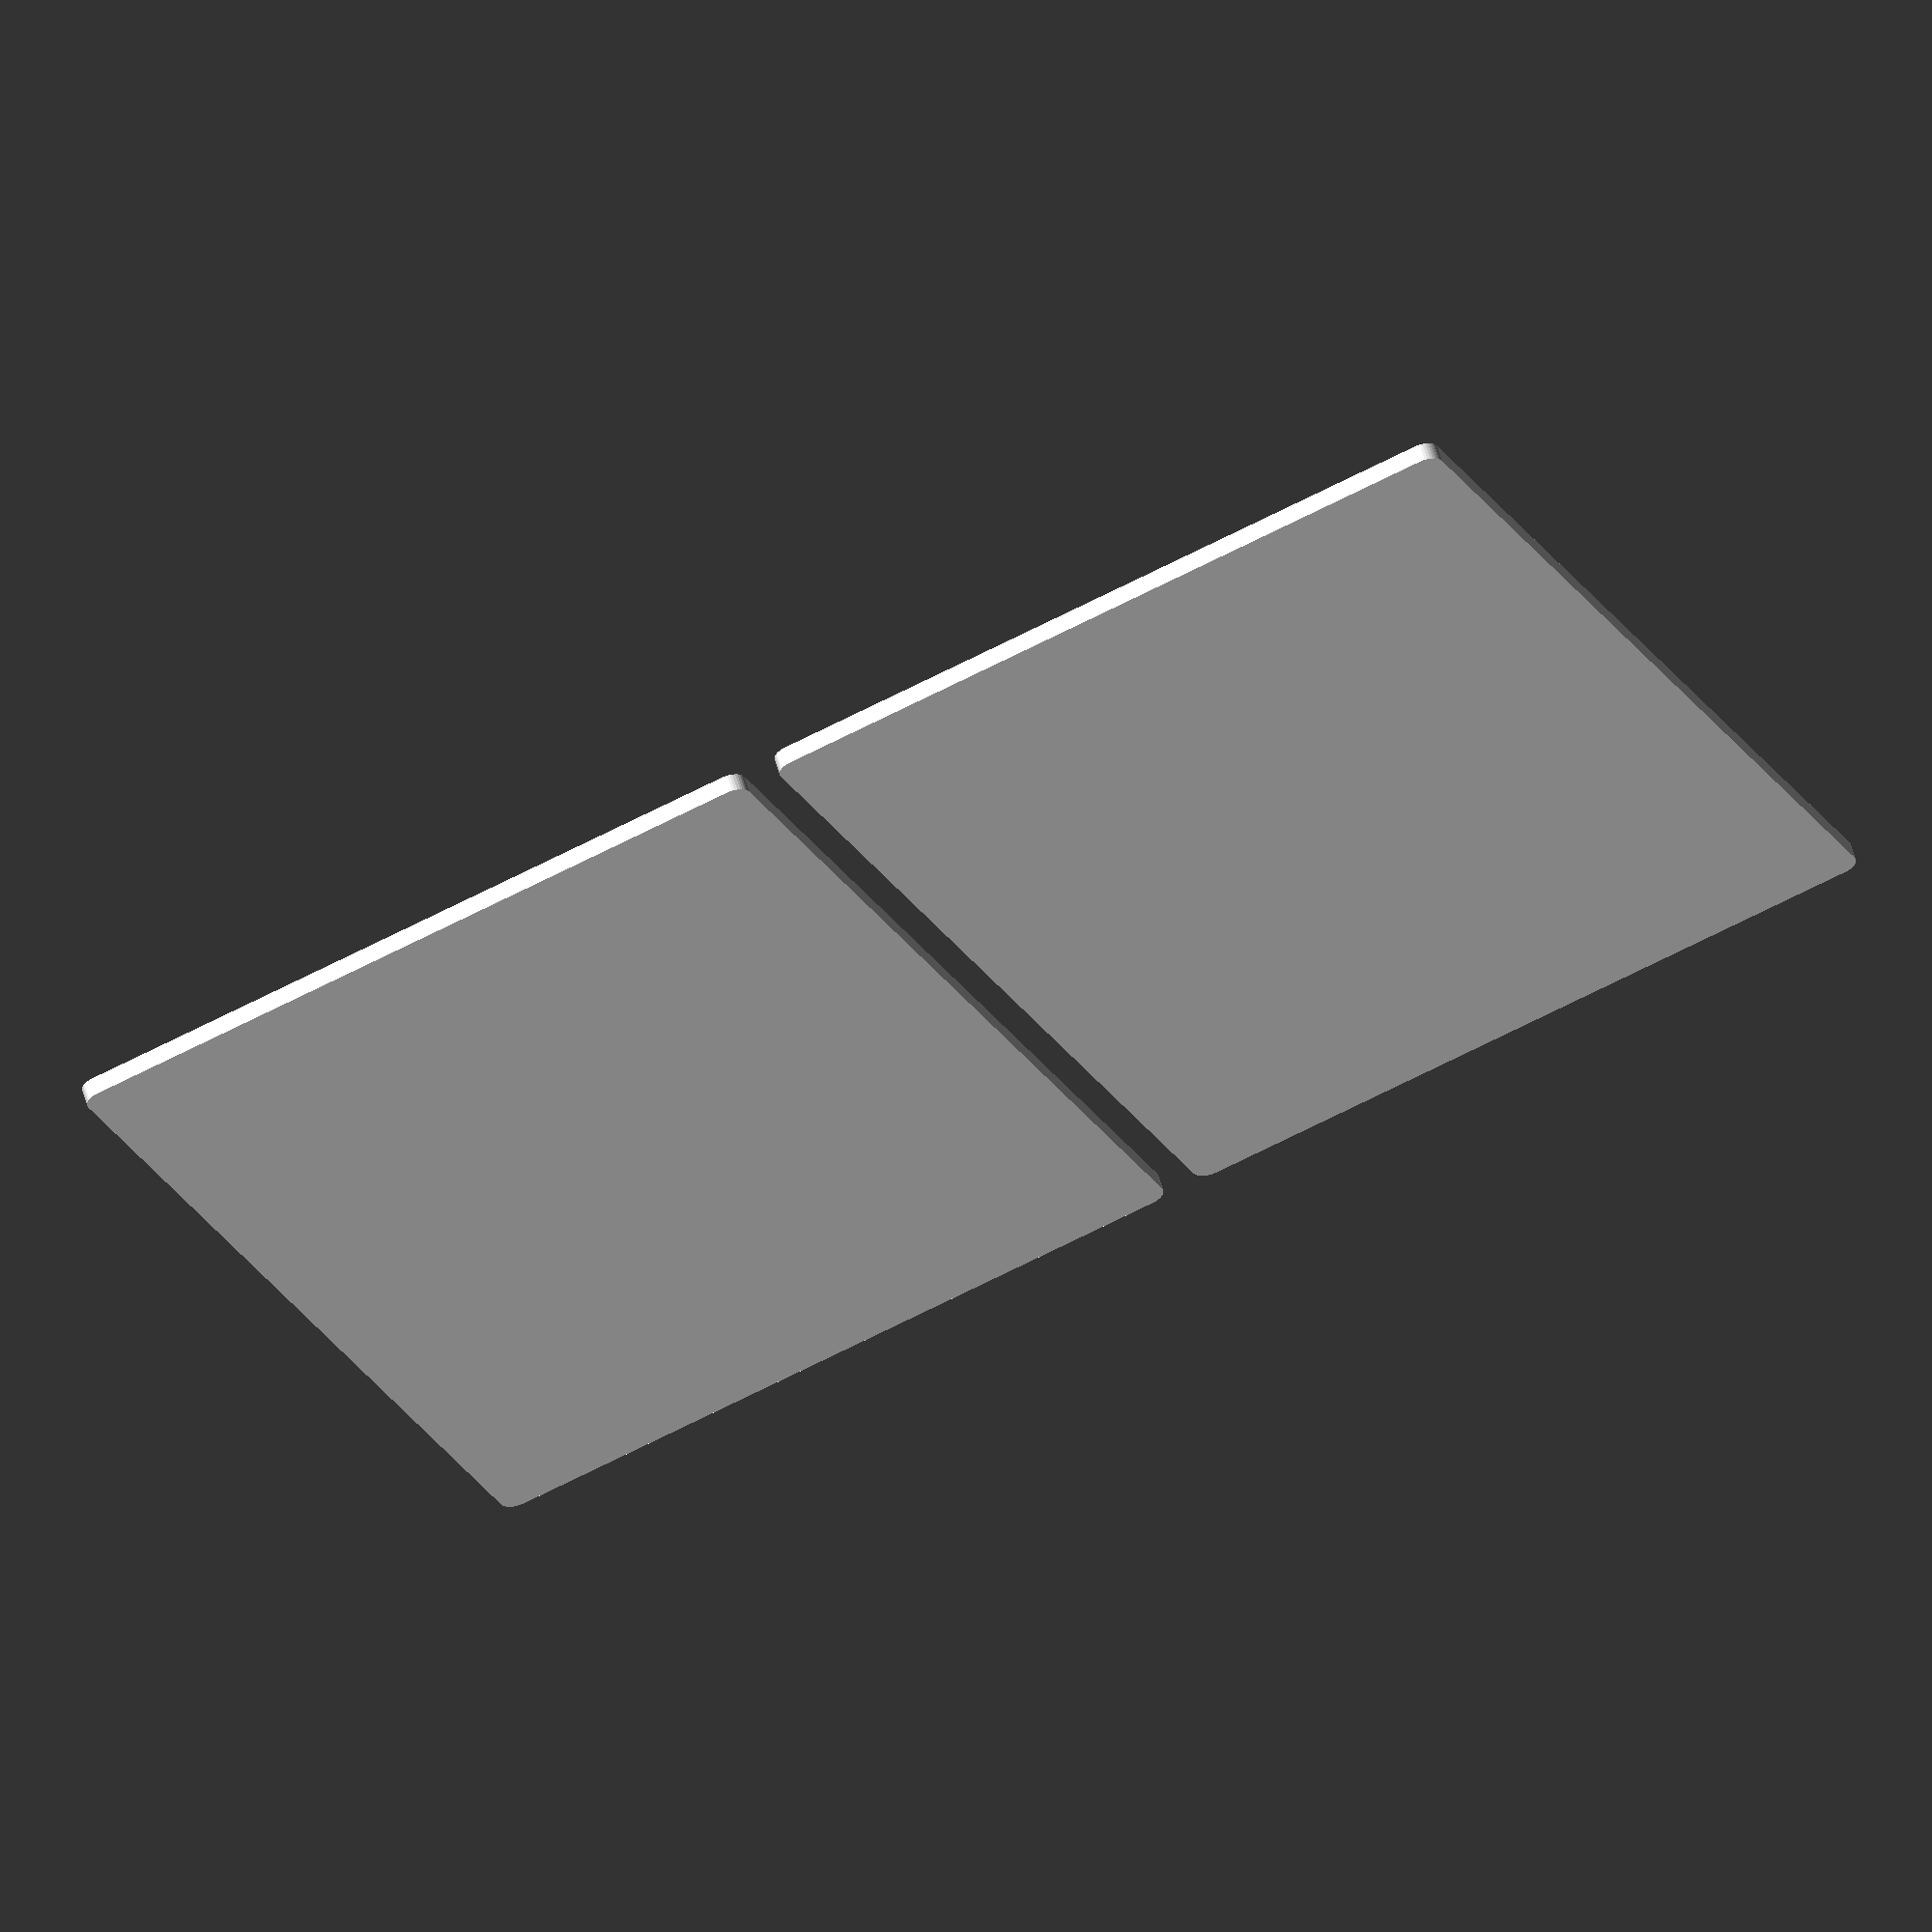
<openscad>
/**
 * @author Robotia
 * @brief 3.5x5.5 inch Memo Pad Cover & Holder
 */
dims = [4, 6, 0.1];
minkowski() {
    cube(dims);
    cylinder(r=dims[0]/40, h=dims[2]/40, $fn=40);
}


translate([dims[0]/2, dims[1]/2, dims[2] * 1.8]) {
cube(dims * 0.9, center=true);
}


translate([dims[0] + dims[0]/10, 0, 0]) {
    minkowski() {
        cube(dims);
        cylinder(r=dims[0]/40, h=dims[2]/40, $fn=40);
    }
}


</openscad>
<views>
elev=120.5 azim=203.6 roll=16.0 proj=o view=solid
</views>
